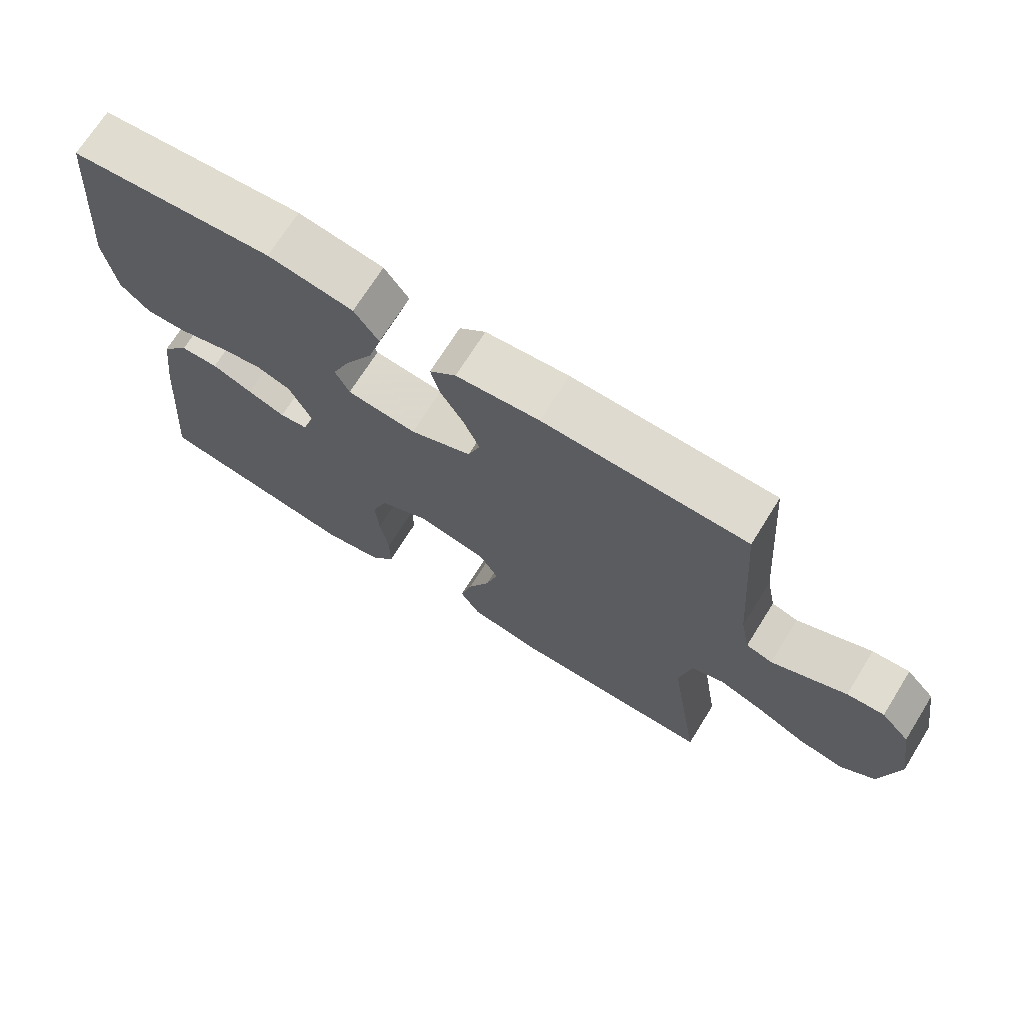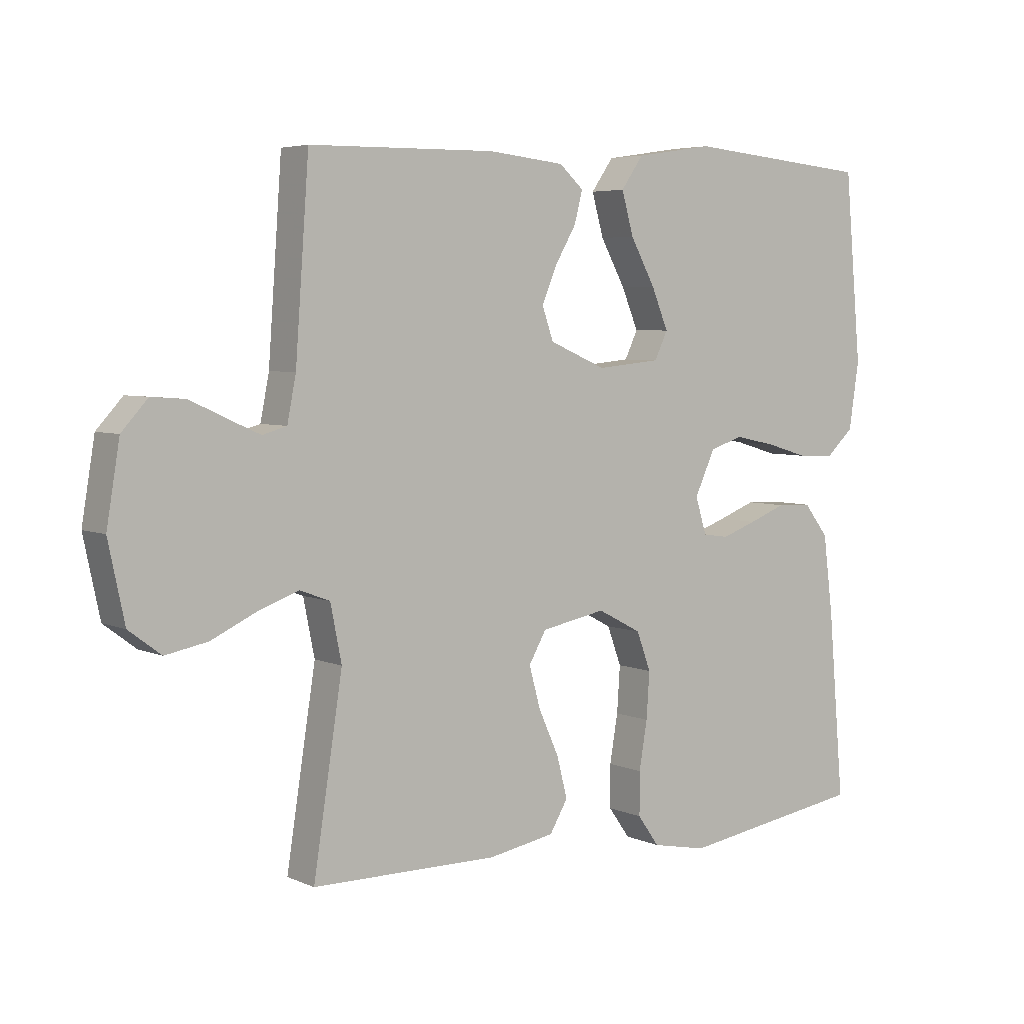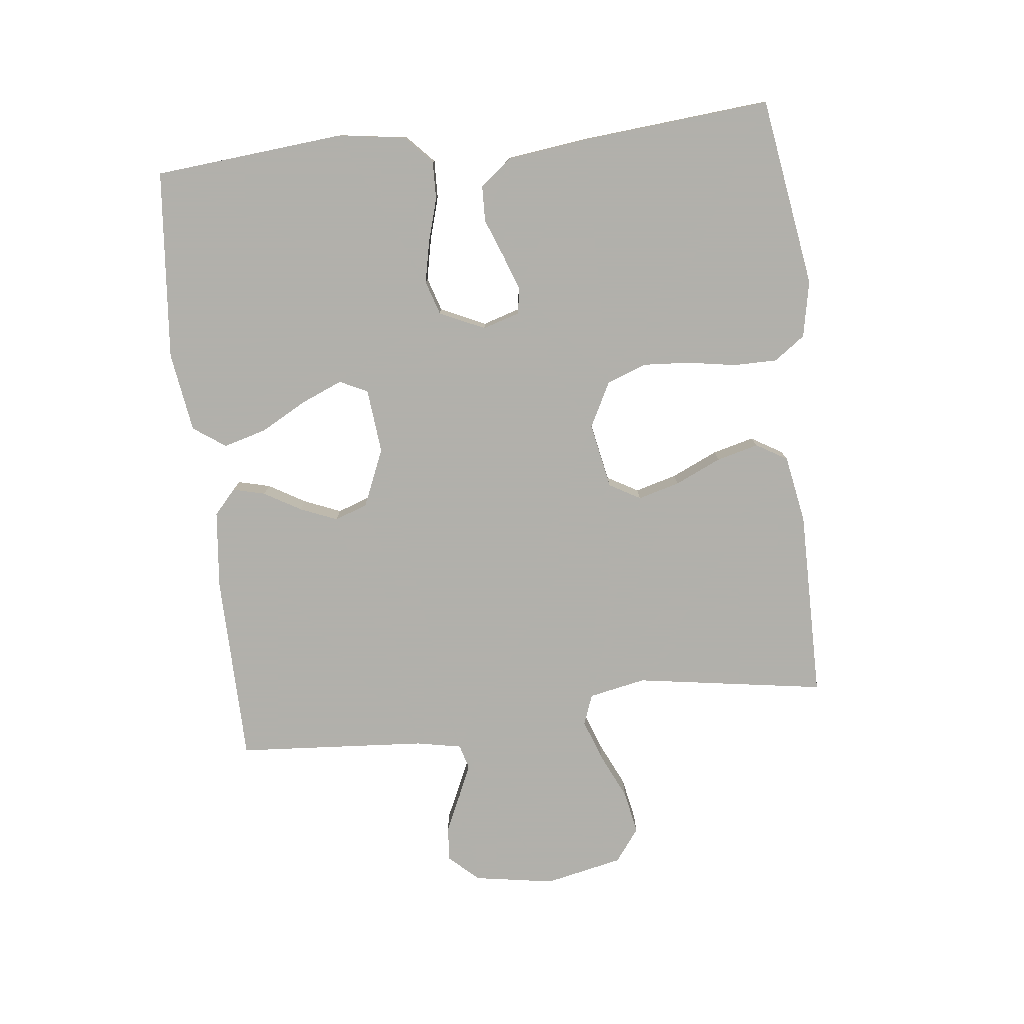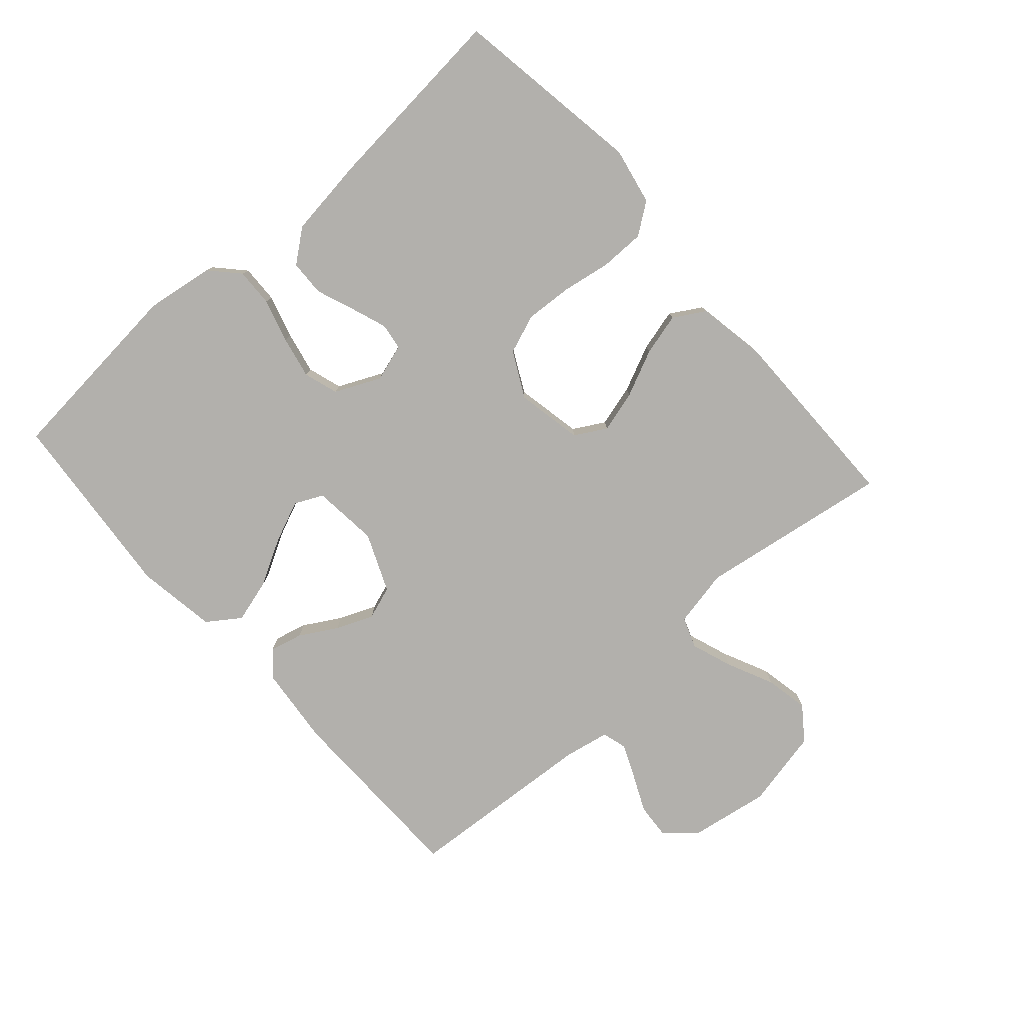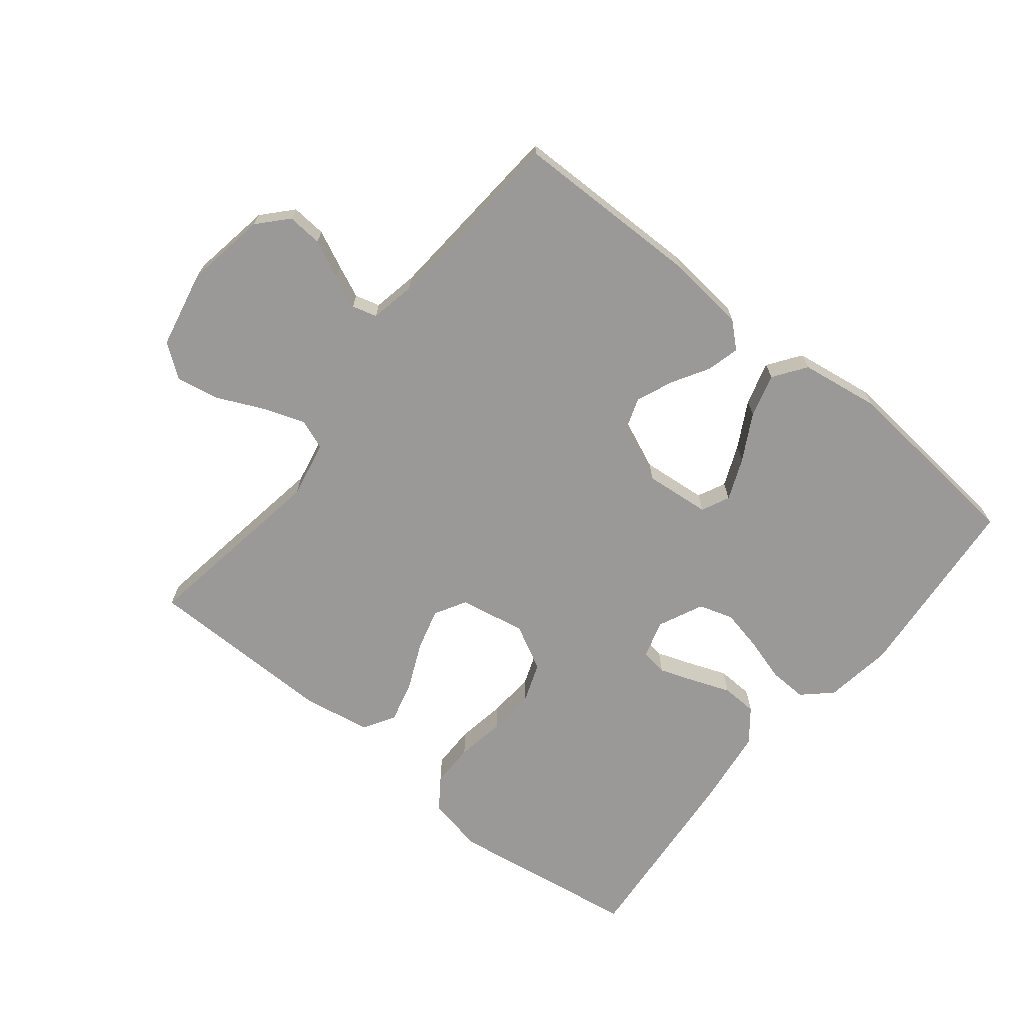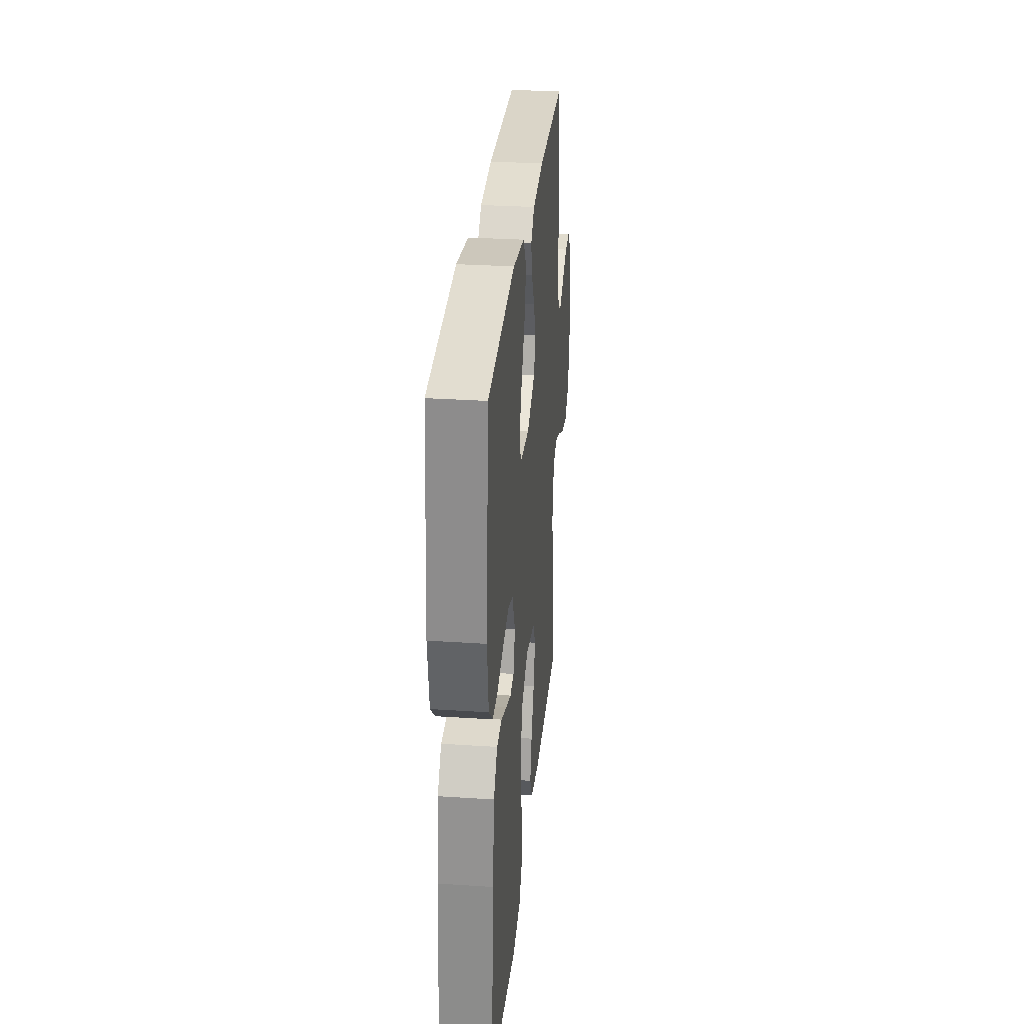
<metadata>
{"format":"obj","ext":"obj","renderer":"f3d","projection":"perspective","resolution":1024,"background":"white","views":[{"elev":70.5,"azim":-148.0,"up":"+Z"},{"elev":5.0,"azim":-36.7,"up":"+Z"},{"elev":-78.5,"azim":96.6,"up":"+Y"},{"elev":-78.7,"azim":131.7,"up":"+Y"},{"elev":-69.1,"azim":-38.9,"up":"+Y"},{"elev":30.0,"azim":95.5,"up":"+Z"}]}
</metadata>
<code>
v -0.5 0.07 0.5
v -0.2 0.07 0.504
v -0.077 0.07 0.491
v -0.038 0.07 0.456
v -0.051 0.07 0.405
v -0.085 0.07 0.347
v -0.109 0.07 0.289
v -0.091 0.07 0.237
v 0 0.07 0.198
v 0.103 0.07 0.208
v 0.124 0.07 0.252
v 0.097 0.07 0.317
v 0.057 0.07 0.39
v 0.038 0.07 0.458
v 0.074 0.07 0.509
v 0.2 0.07 0.528
v 0.5 0.07 0.5
v 0.527 0.07 0.2
v 0.511 0.07 0.093
v 0.467 0.07 0.052
v 0.407 0.07 0.054
v 0.339 0.07 0.074
v 0.273 0.07 0.088
v 0.219 0.07 0.071
v 0.186 0.07 0
v 0.204 0.07 -0.059
v 0.246 0.07 -0.065
v 0.302 0.07 -0.045
v 0.362 0.07 -0.022
v 0.418 0.07 -0.024
v 0.458 0.07 -0.075
v 0.474 0.07 -0.2
v 0.5 0.07 -0.5
v 0.2 0.07 -0.546
v 0.111 0.07 -0.528
v 0.076 0.07 -0.479
v 0.076 0.07 -0.41
v 0.089 0.07 -0.333
v 0.094 0.07 -0.259
v 0.071 0.07 -0.197
v 0 0.07 -0.16
v -0.104 0.07 -0.18
v -0.132 0.07 -0.229
v -0.114 0.07 -0.295
v -0.081 0.07 -0.368
v -0.064 0.07 -0.434
v -0.093 0.07 -0.483
v -0.2 0.07 -0.502
v -0.5 0.07 -0.5
v -0.453 0.07 -0.2
v -0.471 0.07 -0.11
v -0.519 0.07 -0.092
v -0.584 0.07 -0.115
v -0.657 0.07 -0.149
v -0.725 0.07 -0.162
v -0.777 0.07 -0.123
v -0.803 0.07 0
v -0.782 0.07 0.126
v -0.74 0.07 0.172
v -0.685 0.07 0.168
v -0.627 0.07 0.141
v -0.575 0.07 0.118
v -0.536 0.07 0.129
v -0.522 0.07 0.2
v -0.5 0 0.5
v -0.2 0 0.504
v -0.077 0 0.491
v -0.038 0 0.456
v -0.051 0 0.405
v -0.085 0 0.347
v -0.109 0 0.289
v -0.091 0 0.237
v 0 0 0.198
v 0.103 0 0.208
v 0.124 0 0.252
v 0.097 0 0.317
v 0.057 0 0.39
v 0.038 0 0.458
v 0.074 0 0.509
v 0.2 0 0.528
v 0.5 0 0.5
v 0.527 0 0.2
v 0.511 0 0.093
v 0.467 0 0.052
v 0.407 0 0.054
v 0.339 0 0.074
v 0.273 0 0.088
v 0.219 0 0.071
v 0.186 0 0
v 0.204 0 -0.059
v 0.246 0 -0.065
v 0.302 0 -0.045
v 0.362 0 -0.022
v 0.418 0 -0.024
v 0.458 0 -0.075
v 0.474 0 -0.2
v 0.5 0 -0.5
v 0.2 0 -0.546
v 0.111 0 -0.528
v 0.076 0 -0.479
v 0.076 0 -0.41
v 0.089 0 -0.333
v 0.094 0 -0.259
v 0.071 0 -0.197
v 0 0 -0.16
v -0.104 0 -0.18
v -0.132 0 -0.229
v -0.114 0 -0.295
v -0.081 0 -0.368
v -0.064 0 -0.434
v -0.093 0 -0.483
v -0.2 0 -0.502
v -0.5 0 -0.5
v -0.453 0 -0.2
v -0.471 0 -0.11
v -0.519 0 -0.092
v -0.584 0 -0.115
v -0.657 0 -0.149
v -0.725 0 -0.162
v -0.777 0 -0.123
v -0.803 0 0
v -0.782 0 0.126
v -0.74 0 0.172
v -0.685 0 0.168
v -0.627 0 0.141
v -0.575 0 0.118
v -0.536 0 0.129
v -0.522 0 0.2
f 58 59 60 61
f 58 61 62
f 57 58 62
f 56 57 62 63
f 53 54 55 56
f 52 53 56 63
f 47 48 49 50
f 47 50 51
f 44 45 46 47
f 43 44 47 51
f 42 43 51 52
f 35 36 37 38
f 35 38 39
f 34 35 39
f 33 34 39
f 32 33 39 40
f 28 29 30 31
f 27 28 31 32
f 26 27 32 40
f 19 20 21 22
f 19 22 23
f 18 19 23
f 17 18 23 24
f 15 16 17 24
f 12 13 14 15
f 11 12 15 24
f 3 4 5 6
f 3 6 7
f 64 1 2 3
f 64 3 7
f 63 64 7 8
f 41 42 52 63
f 41 63 8 9
f 25 26 40 41
f 25 41 9 10
f 10 11 24 25
f 125 124 123 122
f 126 125 122
f 126 122 121
f 127 126 121 120
f 120 119 118 117
f 127 120 117 116
f 114 113 112 111
f 115 114 111
f 111 110 109 108
f 115 111 108 107
f 116 115 107 106
f 102 101 100 99
f 103 102 99
f 103 99 98
f 103 98 97
f 104 103 97 96
f 95 94 93 92
f 96 95 92 91
f 104 96 91 90
f 86 85 84 83
f 87 86 83
f 87 83 82
f 88 87 82 81
f 88 81 80 79
f 79 78 77 76
f 88 79 76 75
f 70 69 68 67
f 71 70 67
f 67 66 65 128
f 71 67 128
f 72 71 128 127
f 127 116 106 105
f 73 72 127 105
f 105 104 90 89
f 74 73 105 89
f 89 88 75 74
f 1 65 66 2
f 2 66 67 3
f 3 67 68 4
f 4 68 69 5
f 5 69 70 6
f 6 70 71 7
f 7 71 72 8
f 8 72 73 9
f 9 73 74 10
f 10 74 75 11
f 11 75 76 12
f 12 76 77 13
f 13 77 78 14
f 14 78 79 15
f 15 79 80 16
f 16 80 81 17
f 17 81 82 18
f 18 82 83 19
f 19 83 84 20
f 20 84 85 21
f 21 85 86 22
f 22 86 87 23
f 23 87 88 24
f 24 88 89 25
f 25 89 90 26
f 26 90 91 27
f 27 91 92 28
f 28 92 93 29
f 29 93 94 30
f 30 94 95 31
f 31 95 96 32
f 32 96 97 33
f 33 97 98 34
f 34 98 99 35
f 35 99 100 36
f 36 100 101 37
f 37 101 102 38
f 38 102 103 39
f 39 103 104 40
f 40 104 105 41
f 41 105 106 42
f 42 106 107 43
f 43 107 108 44
f 44 108 109 45
f 45 109 110 46
f 46 110 111 47
f 47 111 112 48
f 48 112 113 49
f 49 113 114 50
f 50 114 115 51
f 51 115 116 52
f 52 116 117 53
f 53 117 118 54
f 54 118 119 55
f 55 119 120 56
f 56 120 121 57
f 57 121 122 58
f 58 122 123 59
f 59 123 124 60
f 60 124 125 61
f 61 125 126 62
f 62 126 127 63
f 63 127 128 64
f 64 128 65 1

</code>
